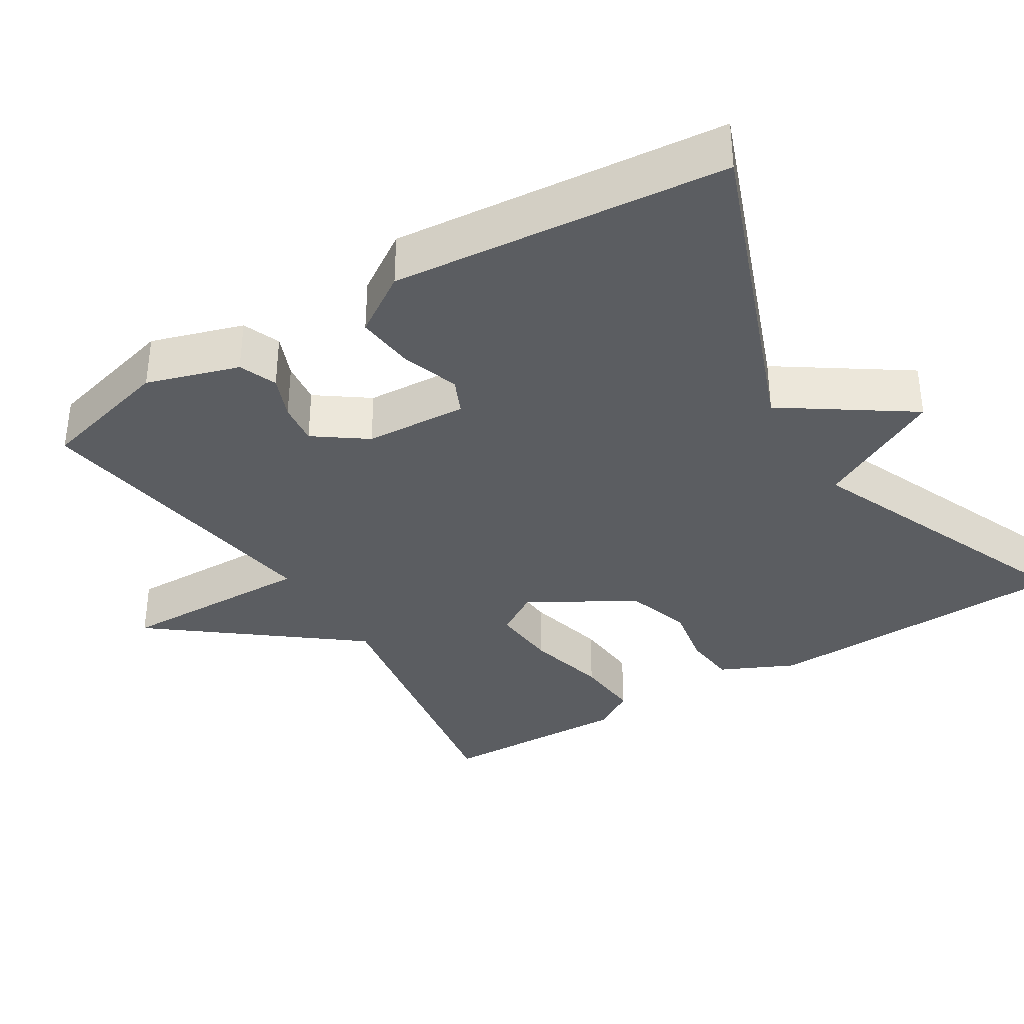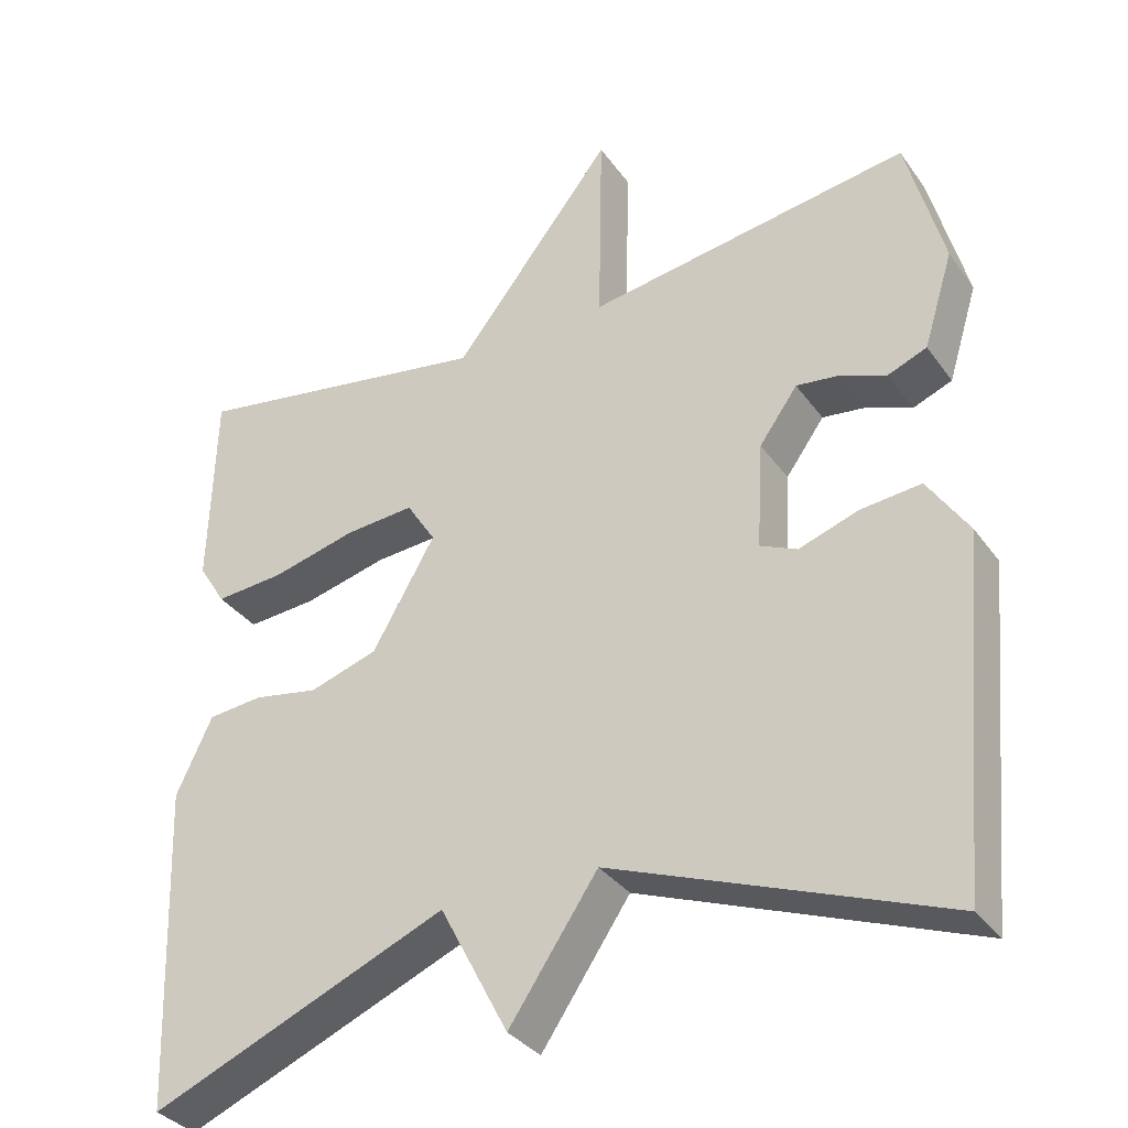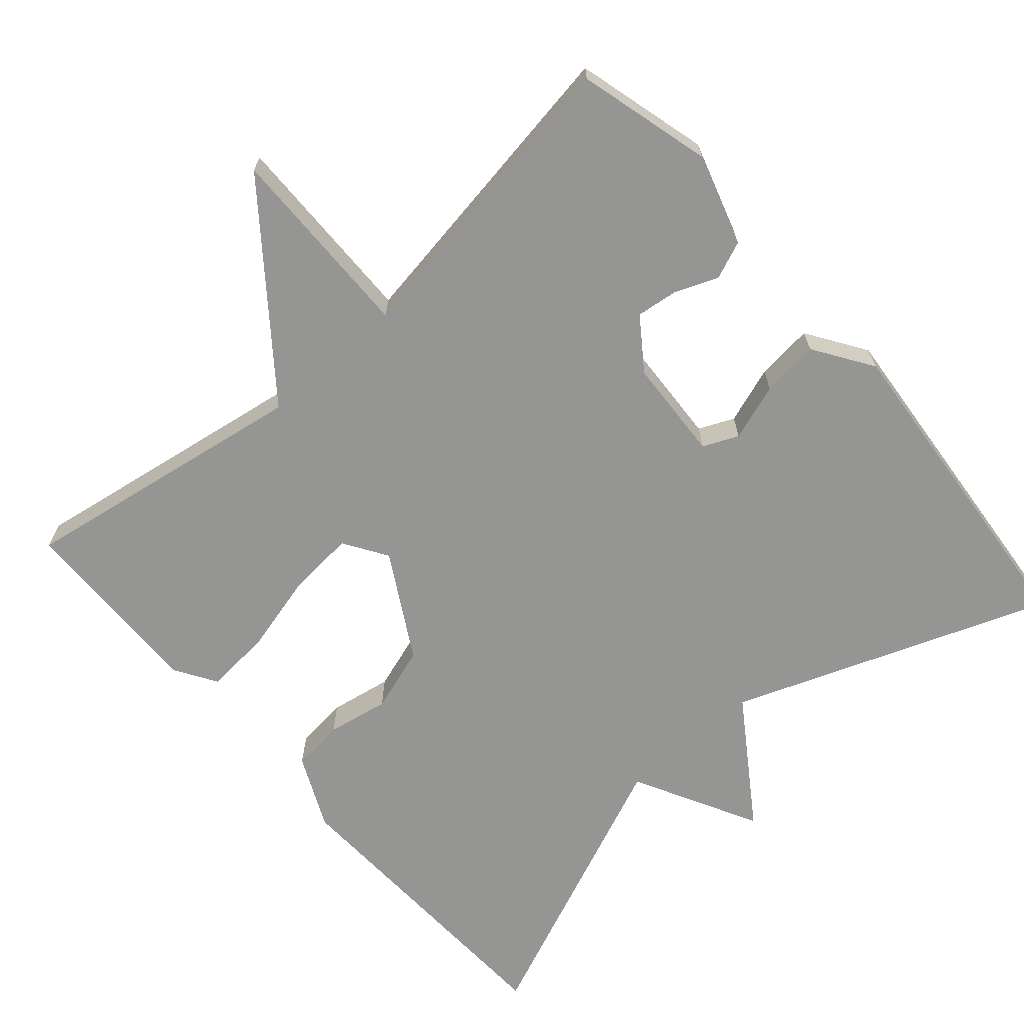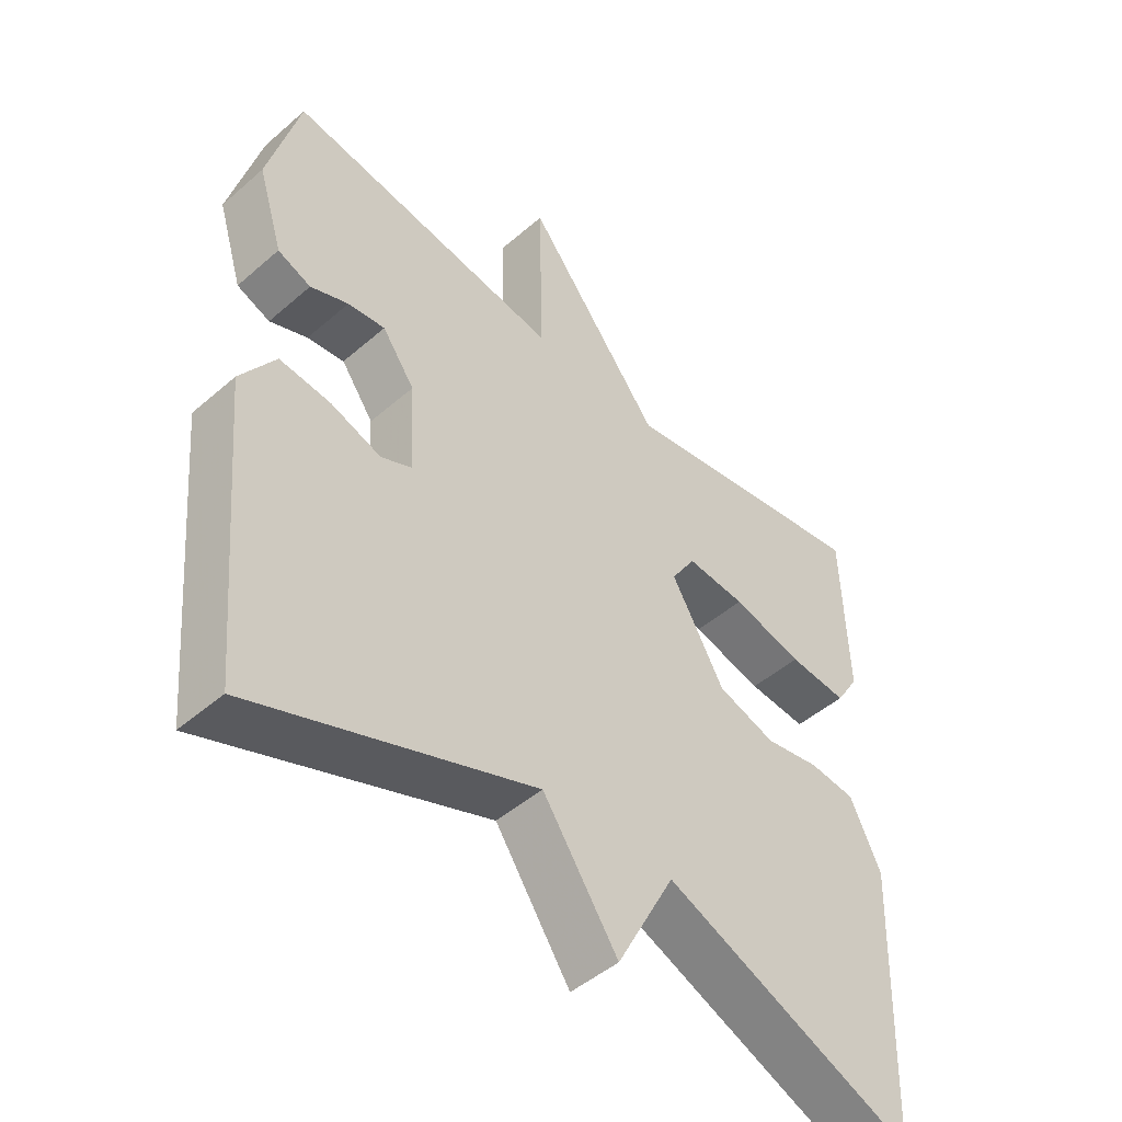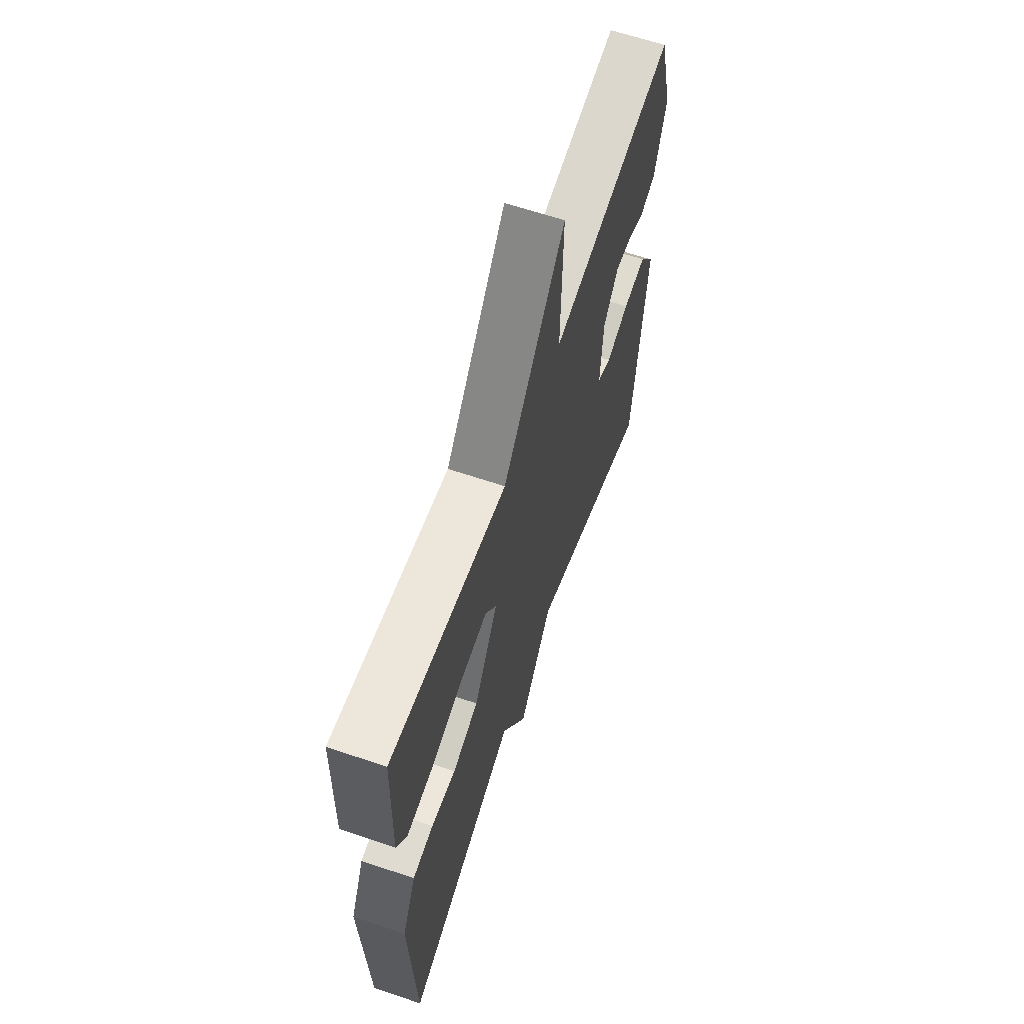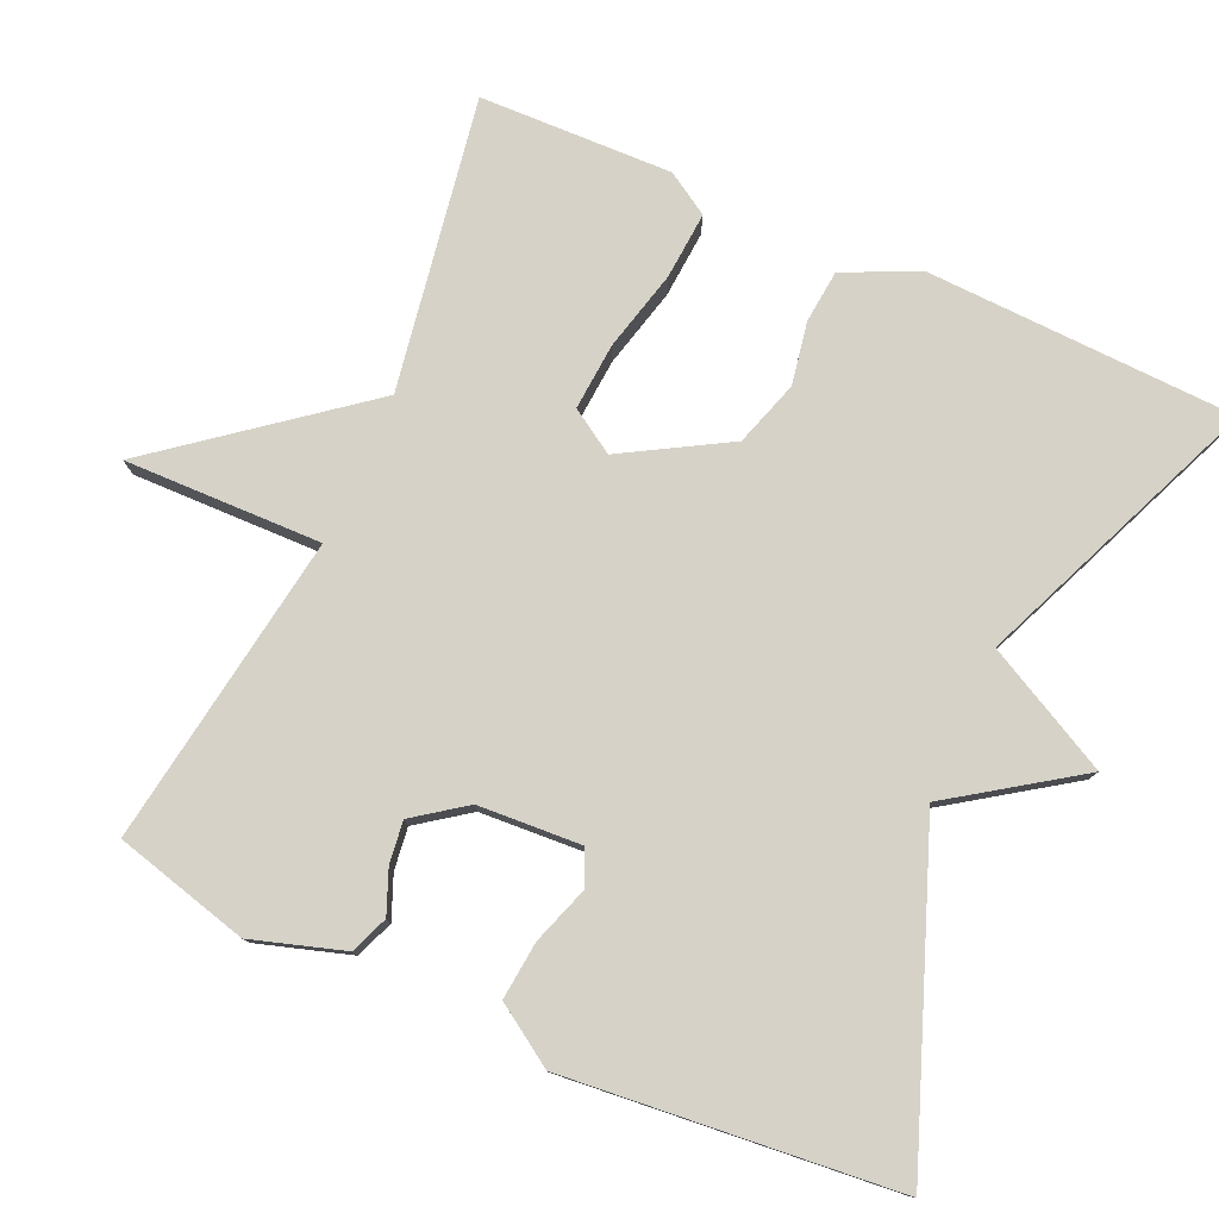
<metadata>
{"format":"obj","ext":"obj","renderer":"f3d","projection":"perspective","resolution":1024,"background":"white","views":[{"elev":-35.7,"azim":121.6,"up":"+Y"},{"elev":-34.1,"azim":30.4,"up":"+Z"},{"elev":-67.3,"azim":41.3,"up":"+Y"},{"elev":-47.9,"azim":134.2,"up":"+Z"},{"elev":64.0,"azim":-71.2,"up":"+Z"},{"elev":78.6,"azim":114.0,"up":"+Y"}]}
</metadata>
<code>
v -0.5 0.07 0.5
v -0.113 0.07 0.436
v 0.092 0.07 0.698
v 0.087 0.07 0.436
v 0.5 0.07 0.5
v 0.547 0.07 0.322
v 0.509 0.07 0.2
v 0.459 0.07 0.18
v 0.402 0.07 0.203
v 0.346 0.07 0.21
v 0.297 0.07 0.142
v 0.289 0.07 0.006
v 0.336 0.07 -0.015
v 0.412 0.07 0.011
v 0.489 0.07 0.019
v 0.541 0.07 -0.06
v 0.5 0.07 -0.5
v 0.079 0.07 -0.341
v -0.034 0.07 -0.507
v -0.121 0.07 -0.341
v -0.5 0.07 -0.5
v -0.516 0.07 -0.086
v -0.47 0.07 0.012
v -0.4 0.07 0.019
v -0.317 0.07 0.004
v -0.23 0.07 0.032
v -0.15 0.07 0.171
v -0.187 0.07 0.229
v -0.276 0.07 0.222
v -0.383 0.07 0.195
v -0.472 0.07 0.188
v -0.507 0.07 0.244
v -0.5 0 0.5
v -0.113 0 0.436
v 0.092 0 0.698
v 0.087 0 0.436
v 0.5 0 0.5
v 0.547 0 0.322
v 0.509 0 0.2
v 0.459 0 0.18
v 0.402 0 0.203
v 0.346 0 0.21
v 0.297 0 0.142
v 0.289 0 0.006
v 0.336 0 -0.015
v 0.412 0 0.011
v 0.489 0 0.019
v 0.541 0 -0.06
v 0.5 0 -0.5
v 0.079 0 -0.341
v -0.034 0 -0.507
v -0.121 0 -0.341
v -0.5 0 -0.5
v -0.516 0 -0.086
v -0.47 0 0.012
v -0.4 0 0.019
v -0.317 0 0.004
v -0.23 0 0.032
v -0.15 0 0.171
v -0.187 0 0.229
v -0.276 0 0.222
v -0.383 0 0.195
v -0.472 0 0.188
v -0.507 0 0.244
f 32 1 2
f 31 32 2
f 30 31 2
f 29 30 2
f 2 3 4
f 29 2 4
f 28 29 4
f 4 5 6
f 28 4 6
f 27 28 6
f 26 27 6
f 23 24 25
f 22 23 25
f 21 22 25
f 20 21 25
f 20 25 26
f 18 19 20 26
f 16 17 18
f 15 16 18
f 14 15 18
f 13 14 18
f 12 13 18 26
f 11 12 26
f 10 11 26
f 6 7 8 9
f 6 9 10
f 6 10 26
f 34 33 64
f 34 64 63
f 34 63 62
f 34 62 61
f 36 35 34
f 36 34 61
f 36 61 60
f 38 37 36
f 38 36 60
f 38 60 59
f 38 59 58
f 57 56 55
f 57 55 54
f 57 54 53
f 57 53 52
f 58 57 52
f 58 52 51 50
f 50 49 48
f 50 48 47
f 50 47 46
f 50 46 45
f 58 50 45 44
f 58 44 43
f 58 43 42
f 41 40 39 38
f 42 41 38
f 58 42 38
f 1 33 34 2
f 2 34 35 3
f 3 35 36 4
f 4 36 37 5
f 5 37 38 6
f 6 38 39 7
f 7 39 40 8
f 8 40 41 9
f 9 41 42 10
f 10 42 43 11
f 11 43 44 12
f 12 44 45 13
f 13 45 46 14
f 14 46 47 15
f 15 47 48 16
f 16 48 49 17
f 17 49 50 18
f 18 50 51 19
f 19 51 52 20
f 20 52 53 21
f 21 53 54 22
f 22 54 55 23
f 23 55 56 24
f 24 56 57 25
f 25 57 58 26
f 26 58 59 27
f 27 59 60 28
f 28 60 61 29
f 29 61 62 30
f 30 62 63 31
f 31 63 64 32
f 32 64 33 1

</code>
